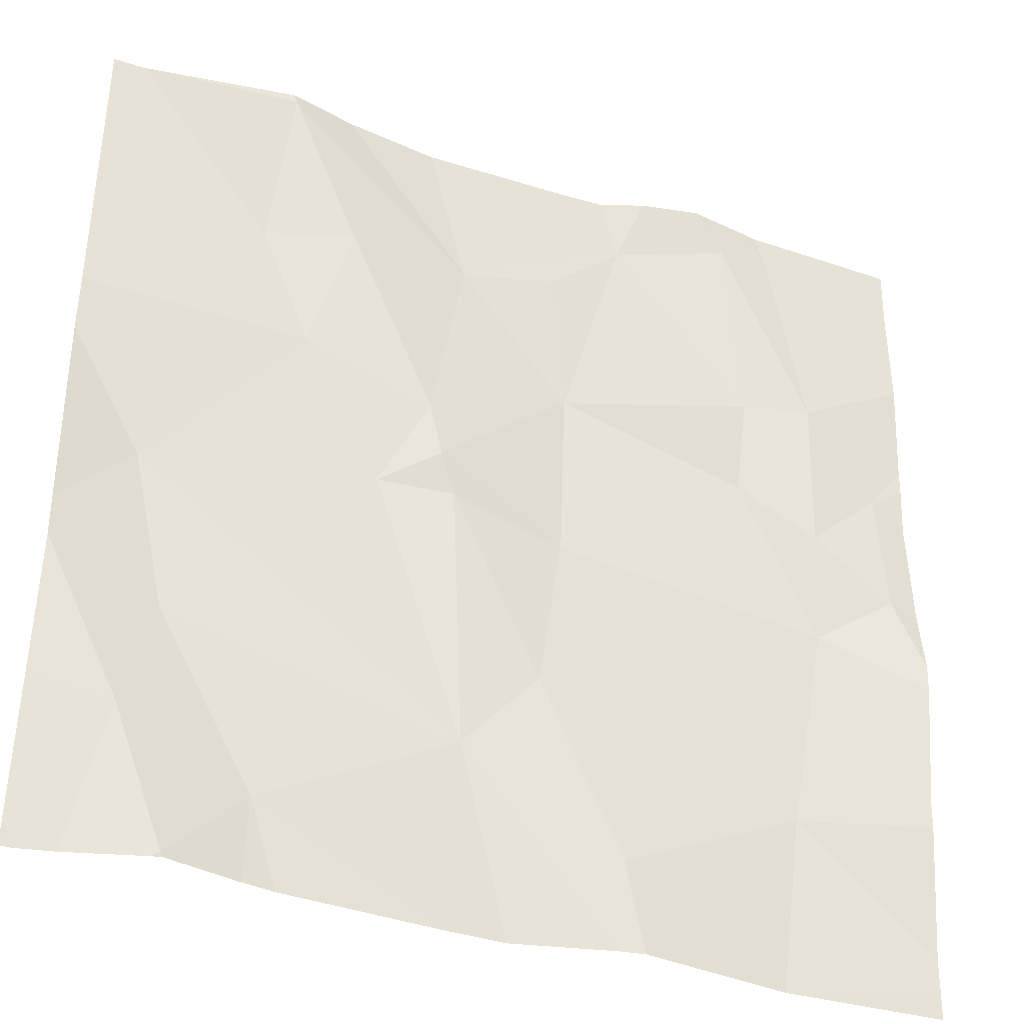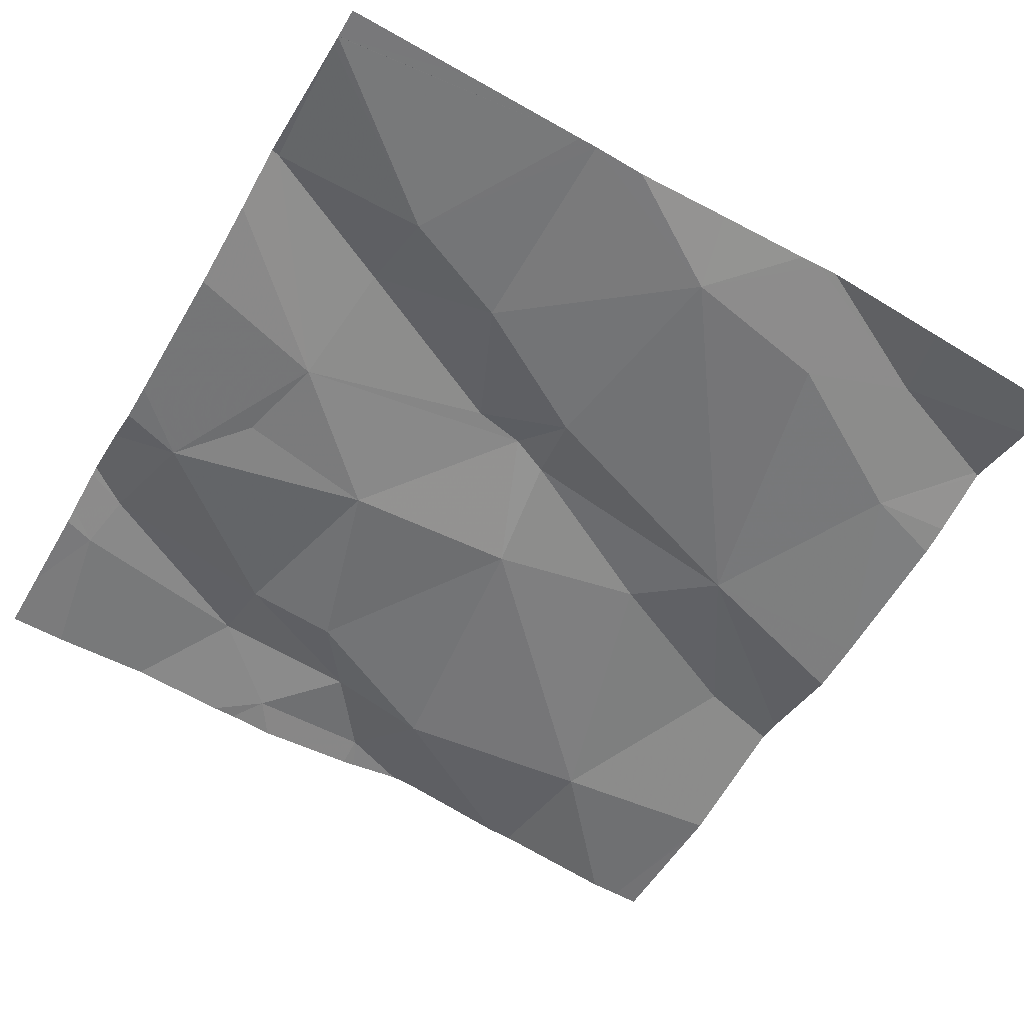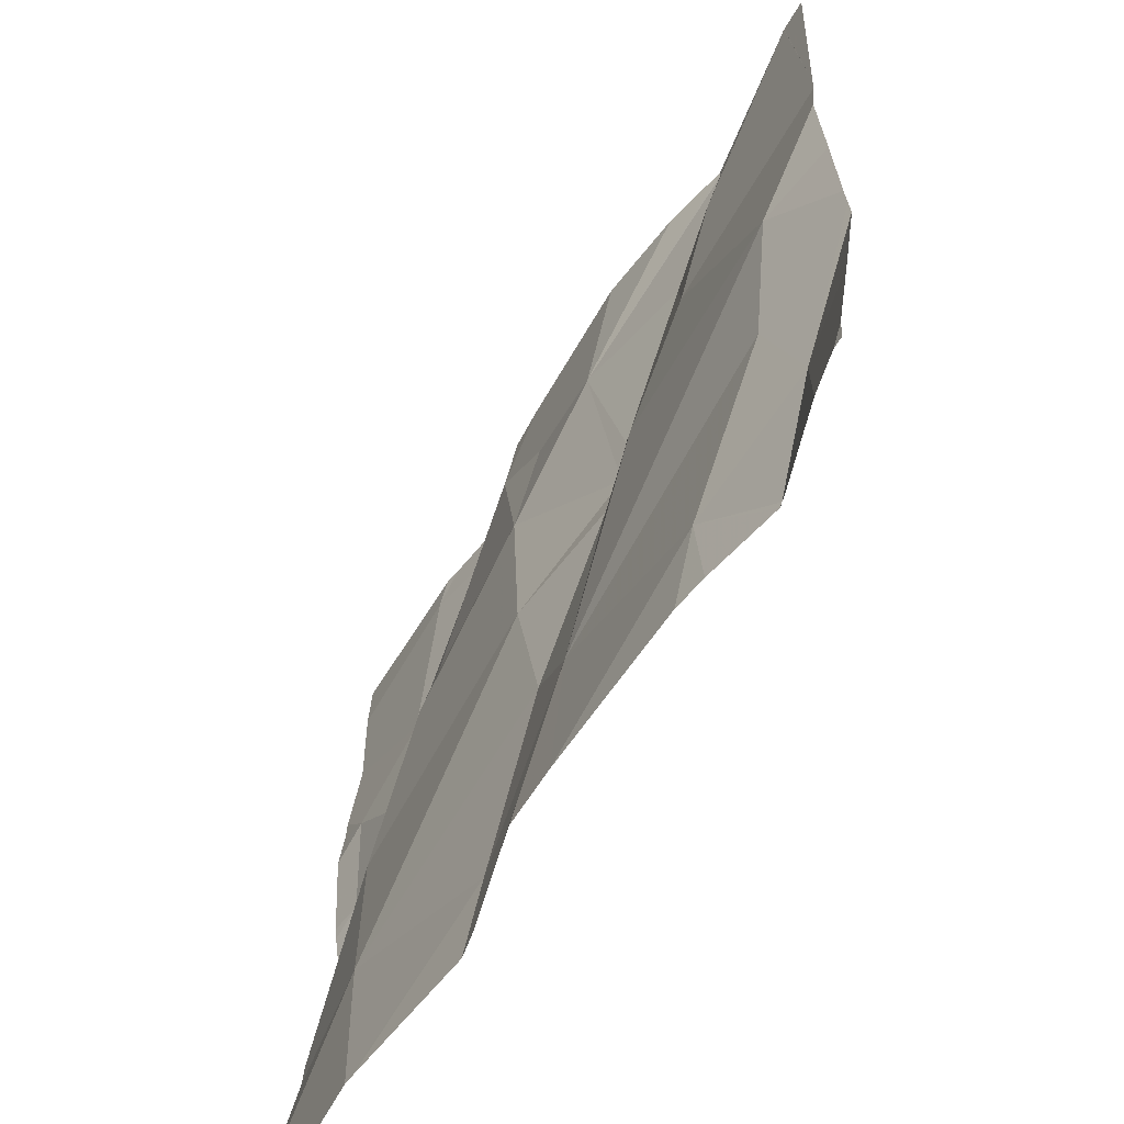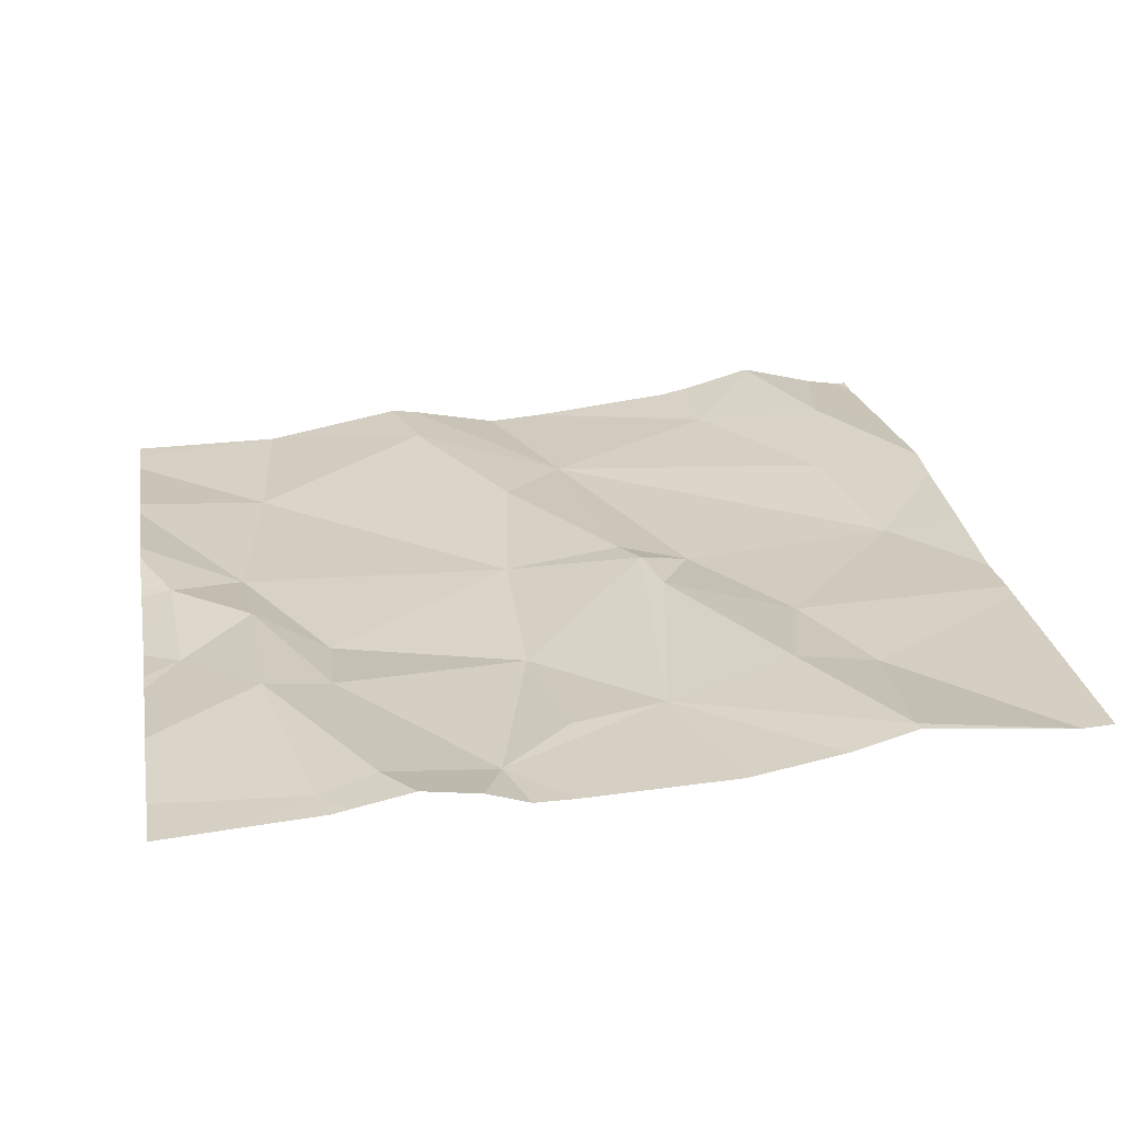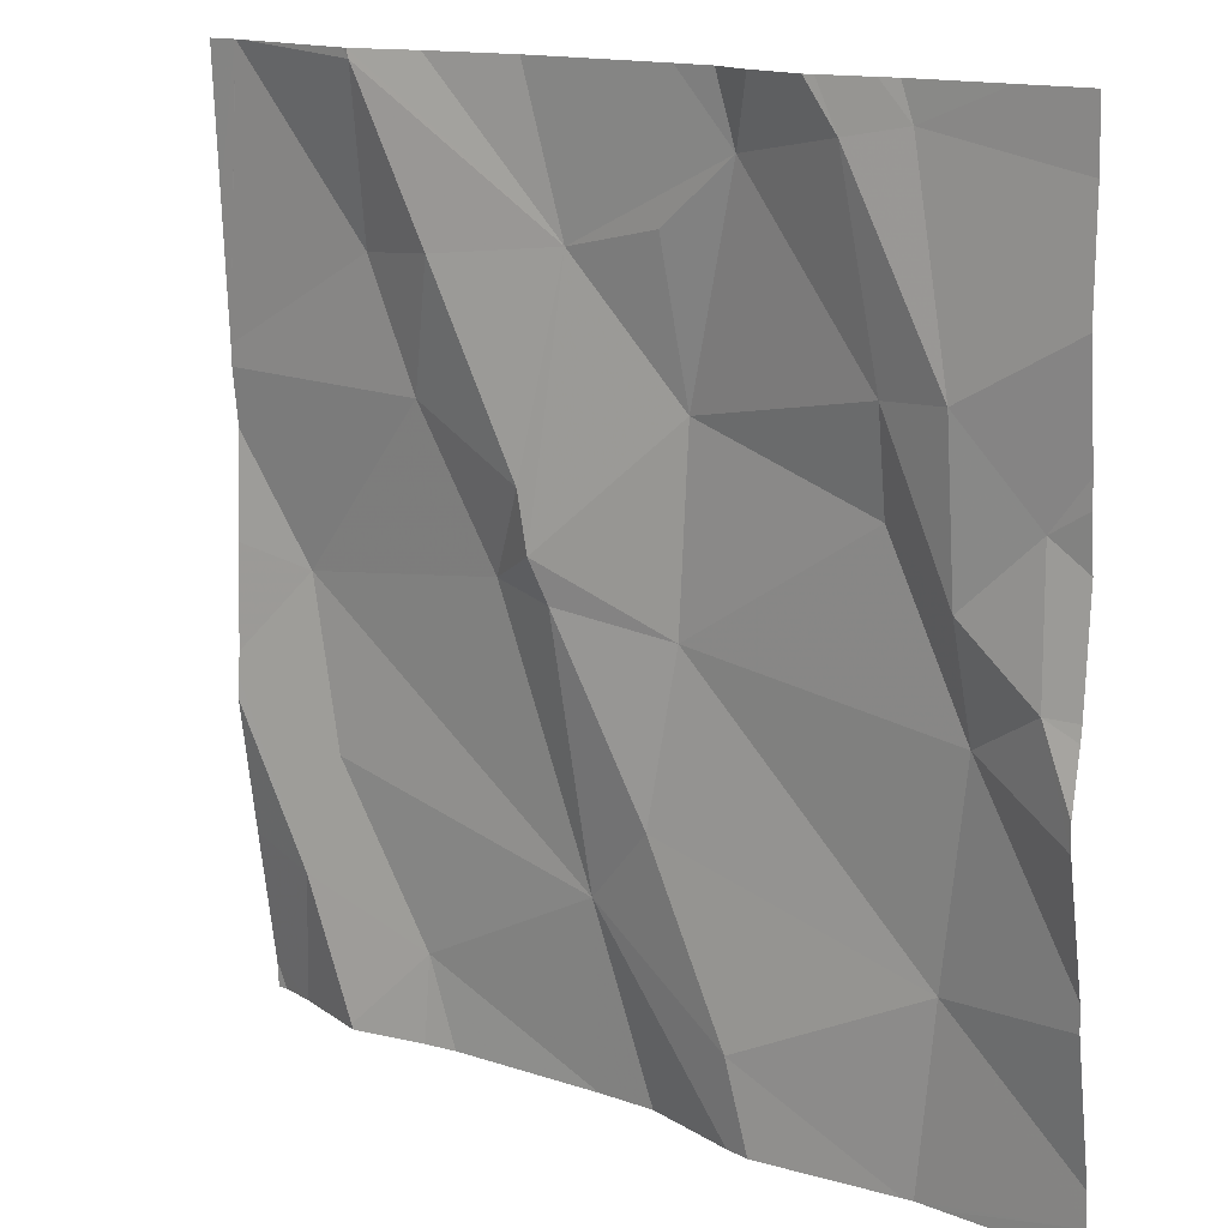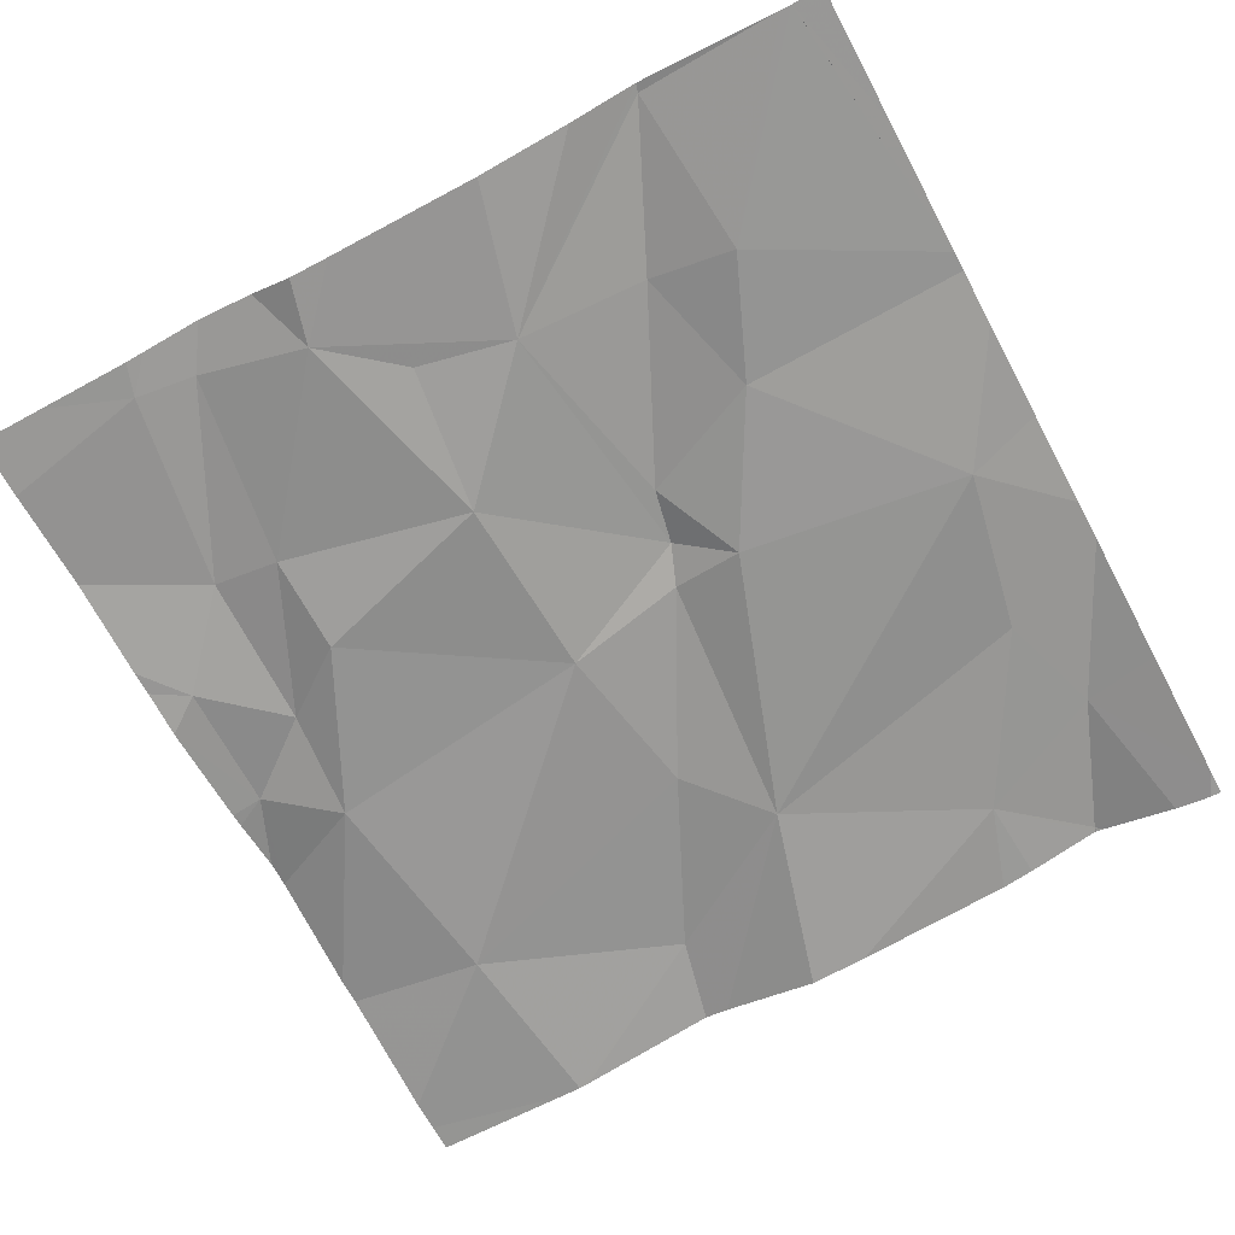
<metadata>
{"format":"obj","ext":"obj","renderer":"f3d","projection":"perspective","resolution":1024,"background":"white","views":[{"elev":-36.8,"azim":-20.6,"up":"+Y"},{"elev":-54.4,"azim":-120.1,"up":"+Z"},{"elev":-62.6,"azim":-118.1,"up":"+Y"},{"elev":28.7,"azim":170.1,"up":"+Z"},{"elev":14.3,"azim":41.5,"up":"+Y"},{"elev":-64.9,"azim":-151.8,"up":"+Z"}]}
</metadata>
<code>
v -74.44 286 500.7
v -74.23 286.1 500.6
v -74.84 286.9 500.7
v -74.23 285.9 500.6
v -74.41 285.9 500.7
v -74.45 286.9 500.7
v -74.89 285.9 500.7
v -74.26 285.9 500.6
v -74.76 286.9 500.7
v -74.4 286.9 500.7
v -74.25 286.9 500.7
v -74.99 286.9 500.7
v -74.83 286.9 500.7
v -74.49 286.9 500.7
v -74.95 286.4 500.7
v -74.08 285.9 500.6
v -74.79 286.5 500.7
v -74.2 286.6 500.7
v -74.2 286.4 500.7
v -74.28 286.6 500.7
v -74.75 286.7 500.7
v -74.83 286.8 500.7
v -74.61 286.7 500.7
v -74.25 285.9 500.6
v -74.61 285.9 500.6
v -74.78 285.9 500.7
v -74.89 285.9 500.7
v -74.24 286.8 500.7
v -74.3 286.8 500.7
v -74.12 286.5 500.7
v -74.28 286.5 500.7
v -74.11 286.4 500.7
v -74.19 286.3 500.7
v -74.43 286.8 500.7
v -74.65 286.5 500.7
v -74.91 286.2 500.7
v -74.08 286 500.6
v -74.08 286.1 500.7
v -74.52 286.2 500.7
v -74.6 286.1 500.7
v -74.62 286.4 500.7
v -74.34 286.9 500.7
v -74.08 286.8 500.7
v -74.7 286.4 500.7
v -74.64 286.4 500.7
v -74.5 286.4 500.7
v -74.49 286.6 500.7
v -74.89 285.9 500.7
v -74.81 286 500.7
v -74.95 286.1 500.7
v -74.51 286.7 500.7
v -74.85 286.7 500.7
v -75.03 286.5 500.7
v -75.03 286.5 500.7
v -75.03 286.2 500.7
v -75.03 286.3 500.7
v -75.03 286.4 500.7
v -74.15 286.9 500.7
v -75.03 285.9 500.7
v -75.03 286.2 500.7
v -75.03 286.1 500.7
v -75.03 286.6 500.7
v -75.03 286.7 500.7
v -74.08 286.7 500.7
v -74.08 286.6 500.7
v -74.08 286.5 500.7
v -74.08 286.5 500.7
v -74.08 286.4 500.7
v -74.08 286.4 500.7
v -74.08 286.3 500.7
v -74.08 286.1 500.7
v -74.08 286.3 500.7
v -74.55 285.9 500.6
v -74.44 285.9 500.7
v -74.98 285.9 500.7
v -74.9 285.9 500.7
v -74.81 285.9 500.7
v -75.02 285.9 500.7
v -75.03 285.9 500.7
v -74.08 285.9 500.6
v -74.27 286.9 500.7
v -74.66 286.9 500.7
v -74.33 286.9 500.7
v -75 286.9 500.7
v -75 286.9 500.7
v -74.08 286.9 500.7
v -75 286.9 500.7
v -75.03 286.9 500.7
f 24 1 8
f 82 23 14
f 75 50 59
f 16 2 24
f 15 17 53
f 19 18 20
f 22 21 23
f 18 28 29
f 43 18 64
f 64 30 65
f 74 40 73
f 20 31 19
f 73 40 25
f 67 32 68
f 81 28 11
f 33 2 38
f 32 30 19
f 33 32 19
f 20 18 29
f 30 18 19
f 6 34 10
f 34 29 42
f 23 21 35
f 55 15 56
f 21 17 35
f 40 39 41
f 65 30 66
f 44 41 45
f 46 41 39
f 47 20 34
f 44 17 15
f 13 23 9
f 47 46 31
f 1 39 40
f 1 2 39
f 39 2 46
f 14 34 6
f 2 33 46
f 9 23 82
f 40 49 25
f 48 50 75
f 25 49 26
f 59 50 61
f 50 36 55
f 49 50 48
f 50 49 36
f 49 48 27
f 5 40 74
f 47 31 20
f 35 17 44
f 44 40 41
f 33 31 46
f 23 34 14
f 23 51 34
f 20 29 34
f 29 28 81
f 34 51 47
f 53 52 62
f 52 22 12
f 22 52 21
f 52 17 21
f 64 18 30
f 35 45 23
f 45 46 47
f 33 19 31
f 32 33 70
f 49 40 36
f 15 36 40
f 44 15 40
f 26 49 77
f 45 41 46
f 45 35 44
f 47 51 23
f 47 23 45
f 85 62 87
f 12 22 3
f 53 17 52
f 54 15 53
f 58 43 86
f 55 36 15
f 43 28 18
f 7 48 76
f 56 15 57
f 37 2 16
f 57 15 54
f 10 34 42
f 75 59 78
f 42 29 83
f 60 50 55
f 61 50 60
f 38 2 37
f 27 48 7
f 62 52 84
f 5 1 40
f 66 30 67
f 4 16 24
f 67 30 32
f 68 32 69
f 3 22 13
f 8 1 5
f 69 32 72
f 70 33 71
f 13 22 23
f 71 33 38
f 24 2 1
f 72 32 70
f 76 48 75
f 77 49 27
f 11 28 58
f 78 59 79
f 58 28 43
f 80 16 4
f 83 29 81
f 84 52 12
f 85 63 62
f 87 62 84
f 88 63 85

</code>
